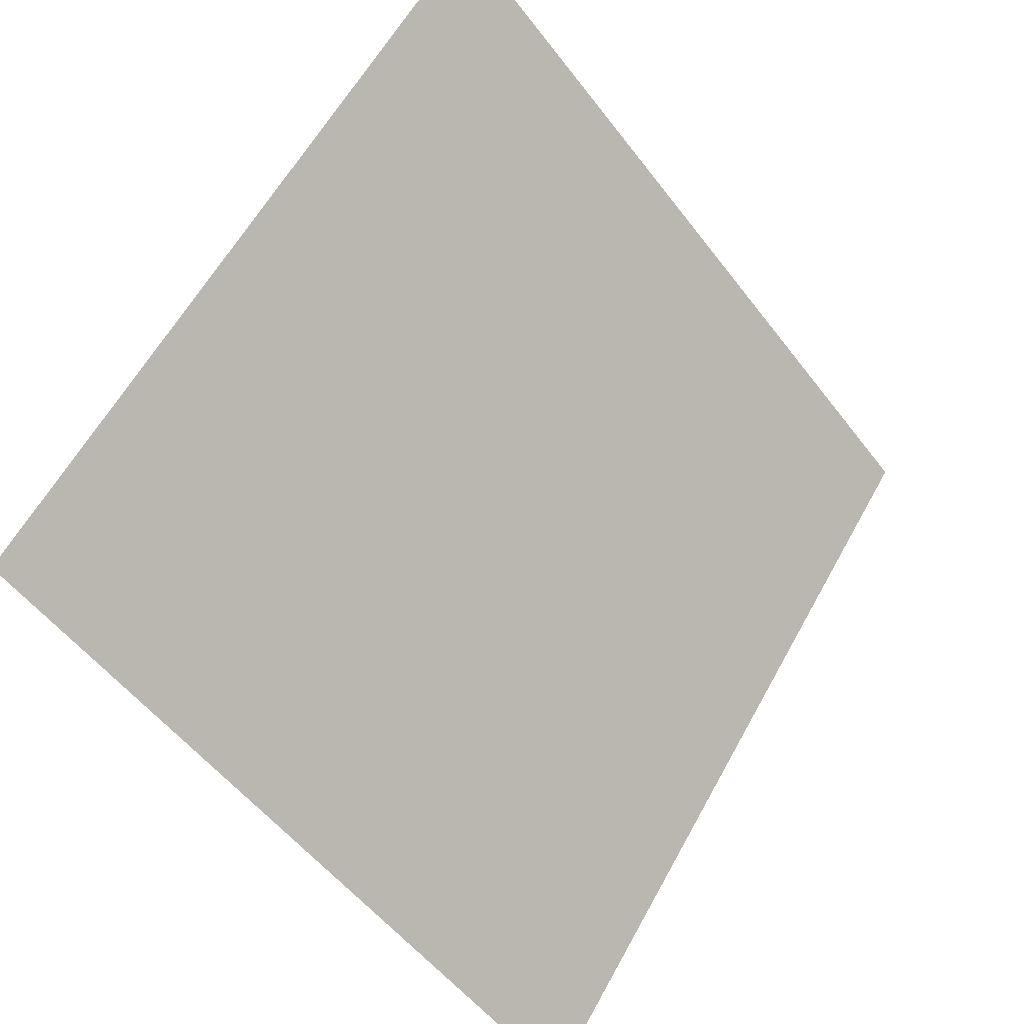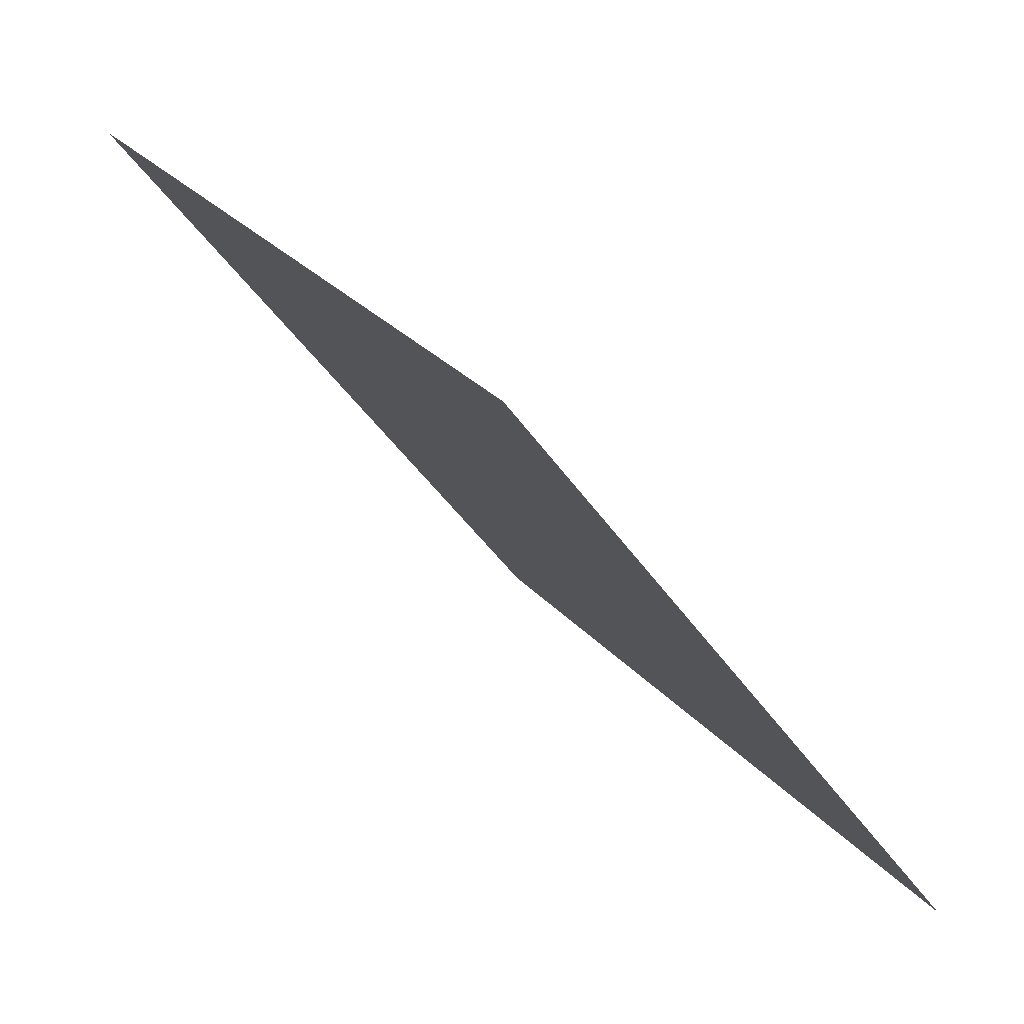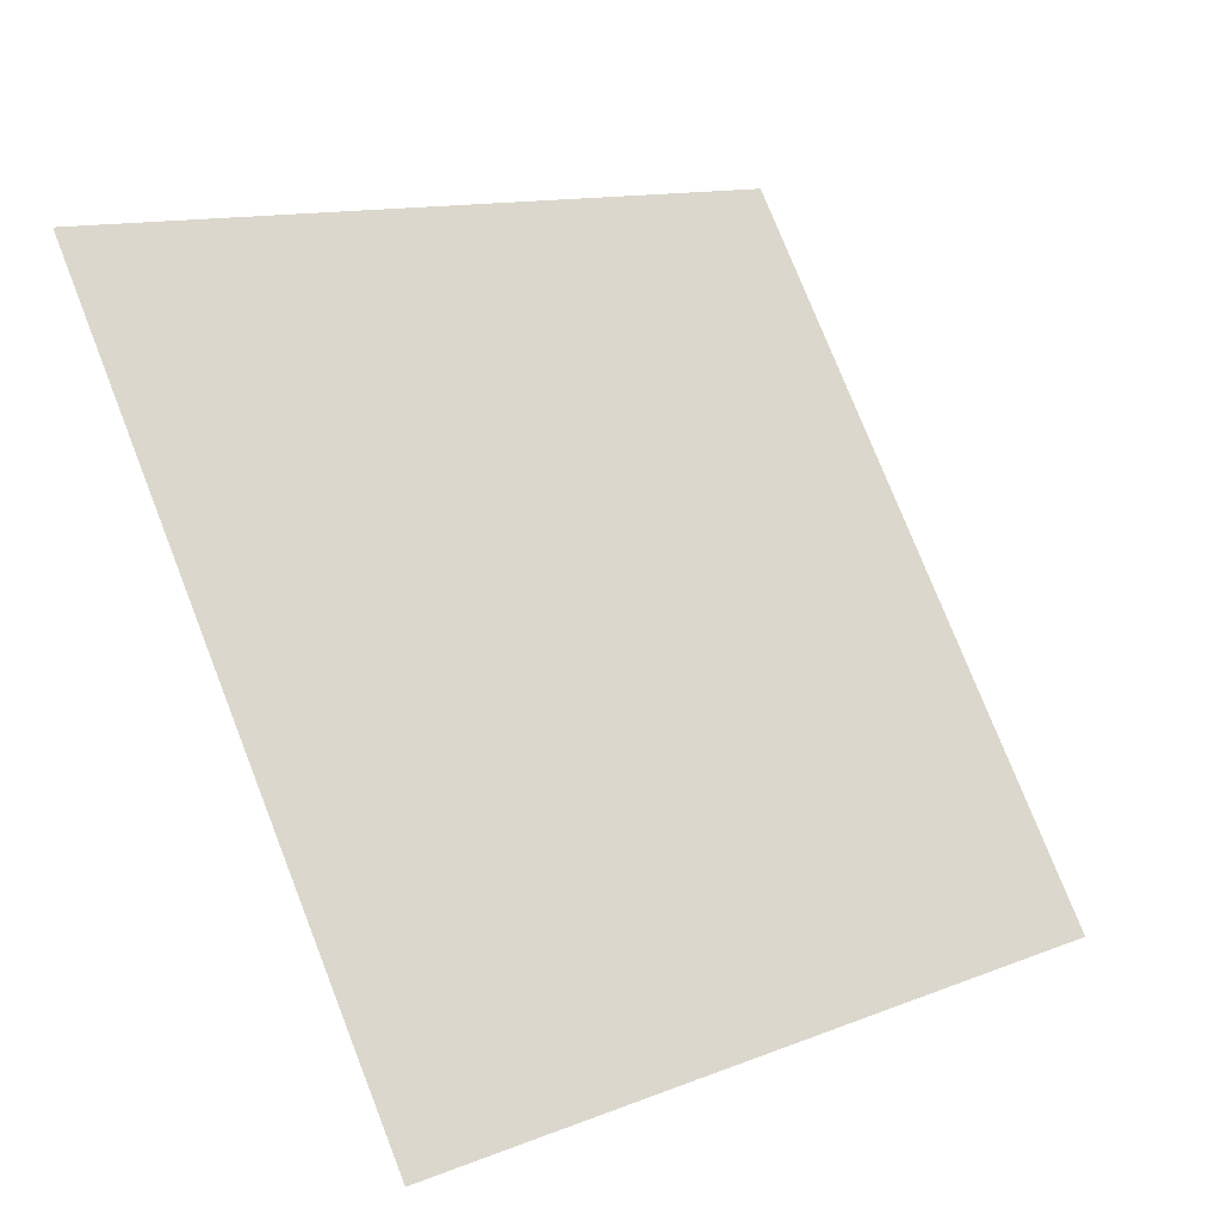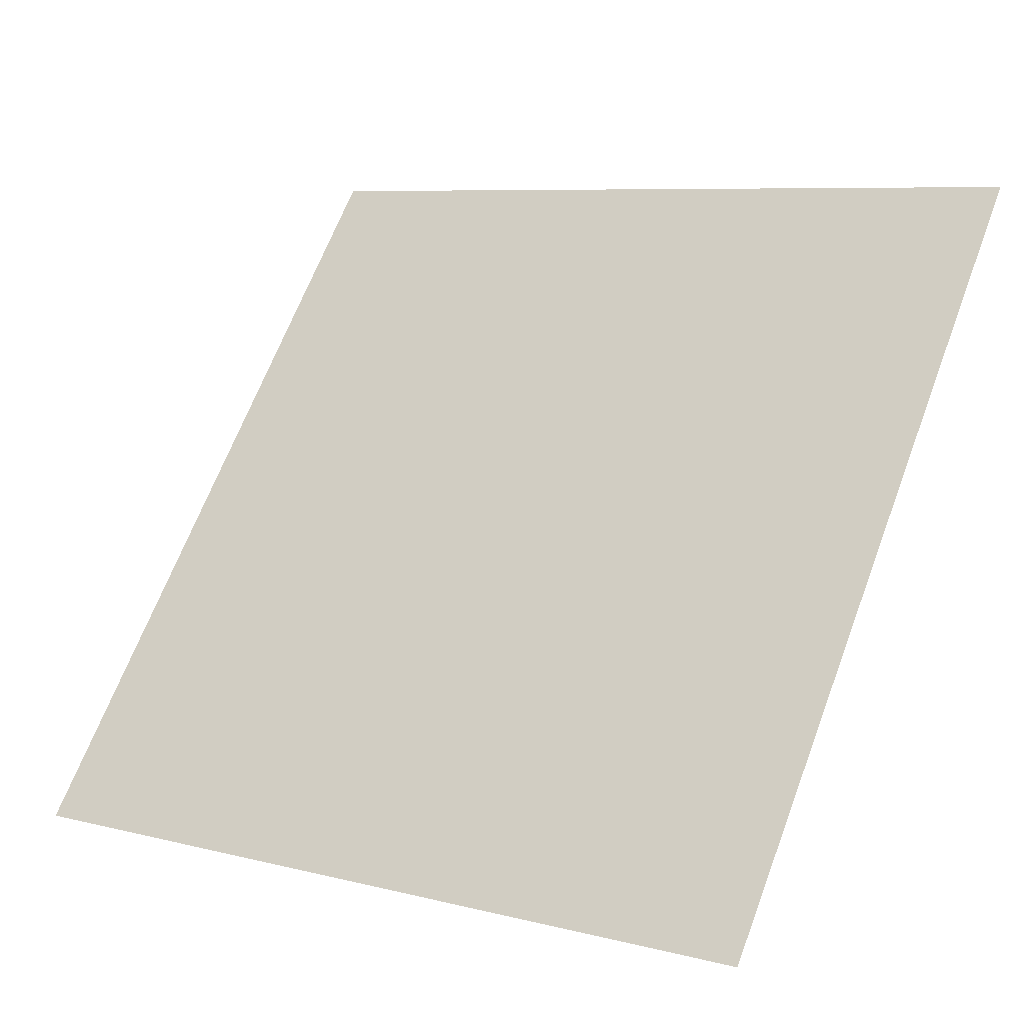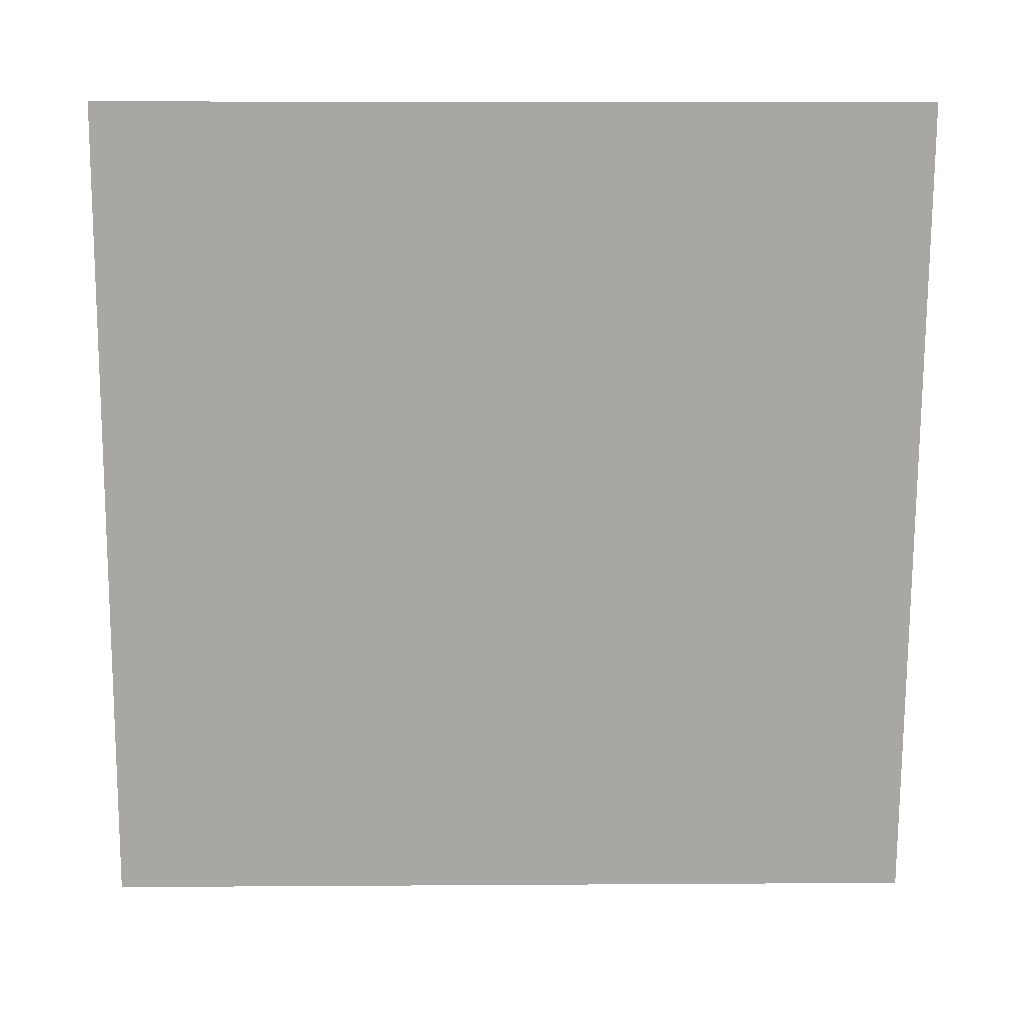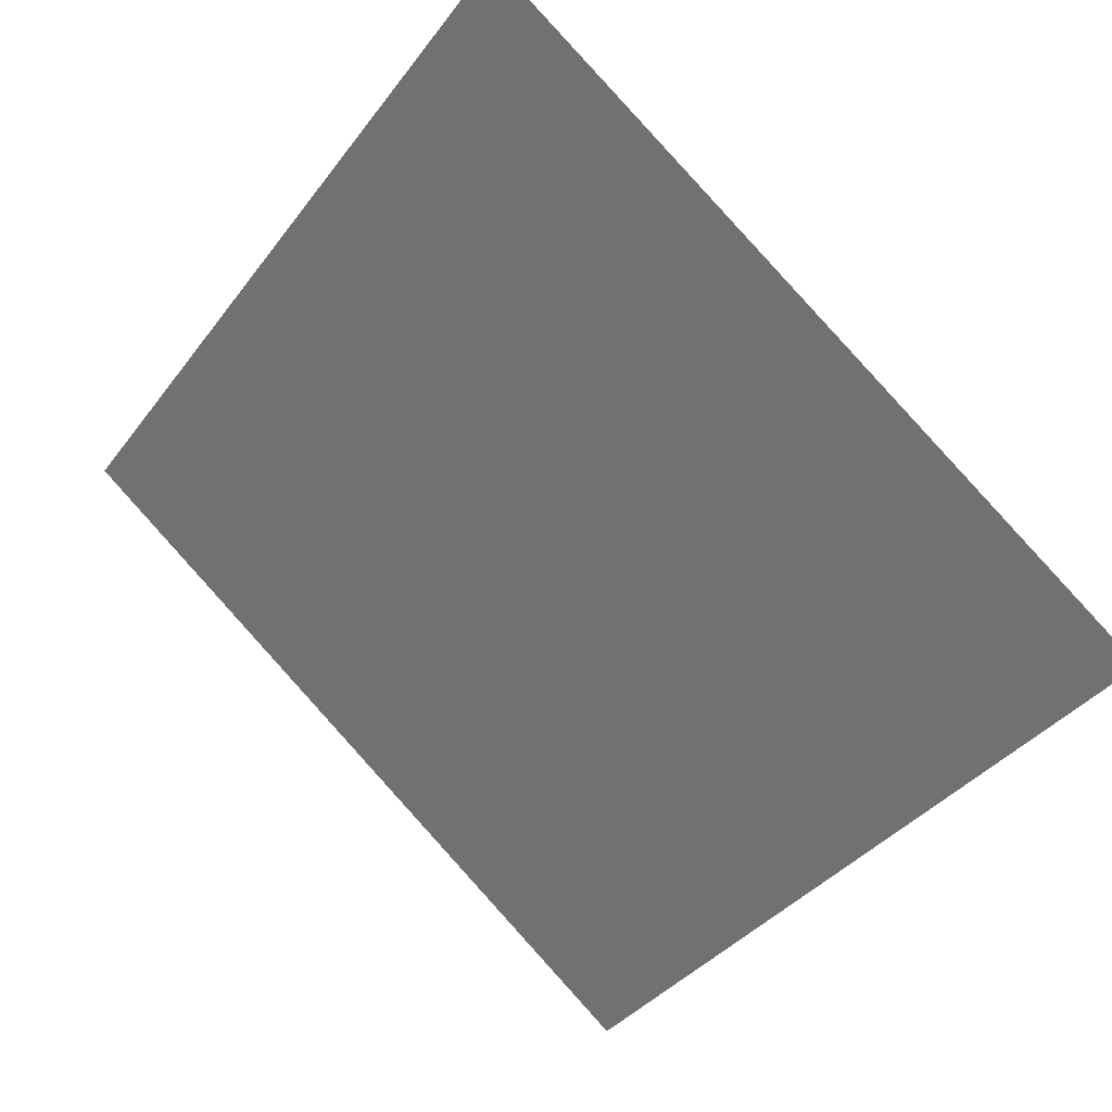
<metadata>
{"format":"obj","ext":"obj","renderer":"f3d","projection":"perspective","resolution":1024,"background":"white","views":[{"elev":-54.0,"azim":125.0,"up":"+Z"},{"elev":26.6,"azim":-121.6,"up":"+Z"},{"elev":75.6,"azim":69.0,"up":"+Y"},{"elev":6.7,"azim":34.3,"up":"+Z"},{"elev":-21.4,"azim":177.7,"up":"+Z"},{"elev":-39.1,"azim":58.1,"up":"+Y"}]}
</metadata>
<code>
v 0.2099 0.9932 0.7891
v 0.2034 0.9934 0.7891
v 0.2035 0.9973 0.7944
v 0.21 0.9972 0.7943
f 4 3 2 1

</code>
